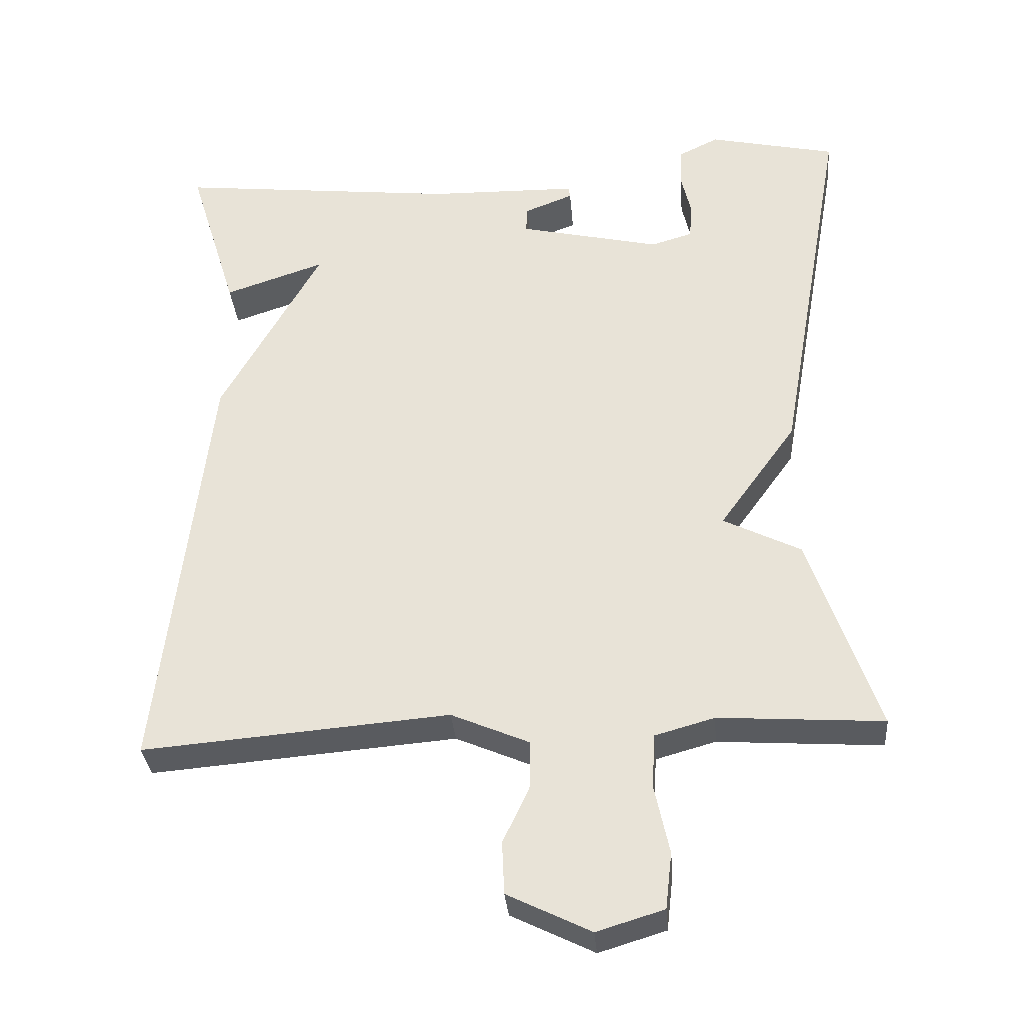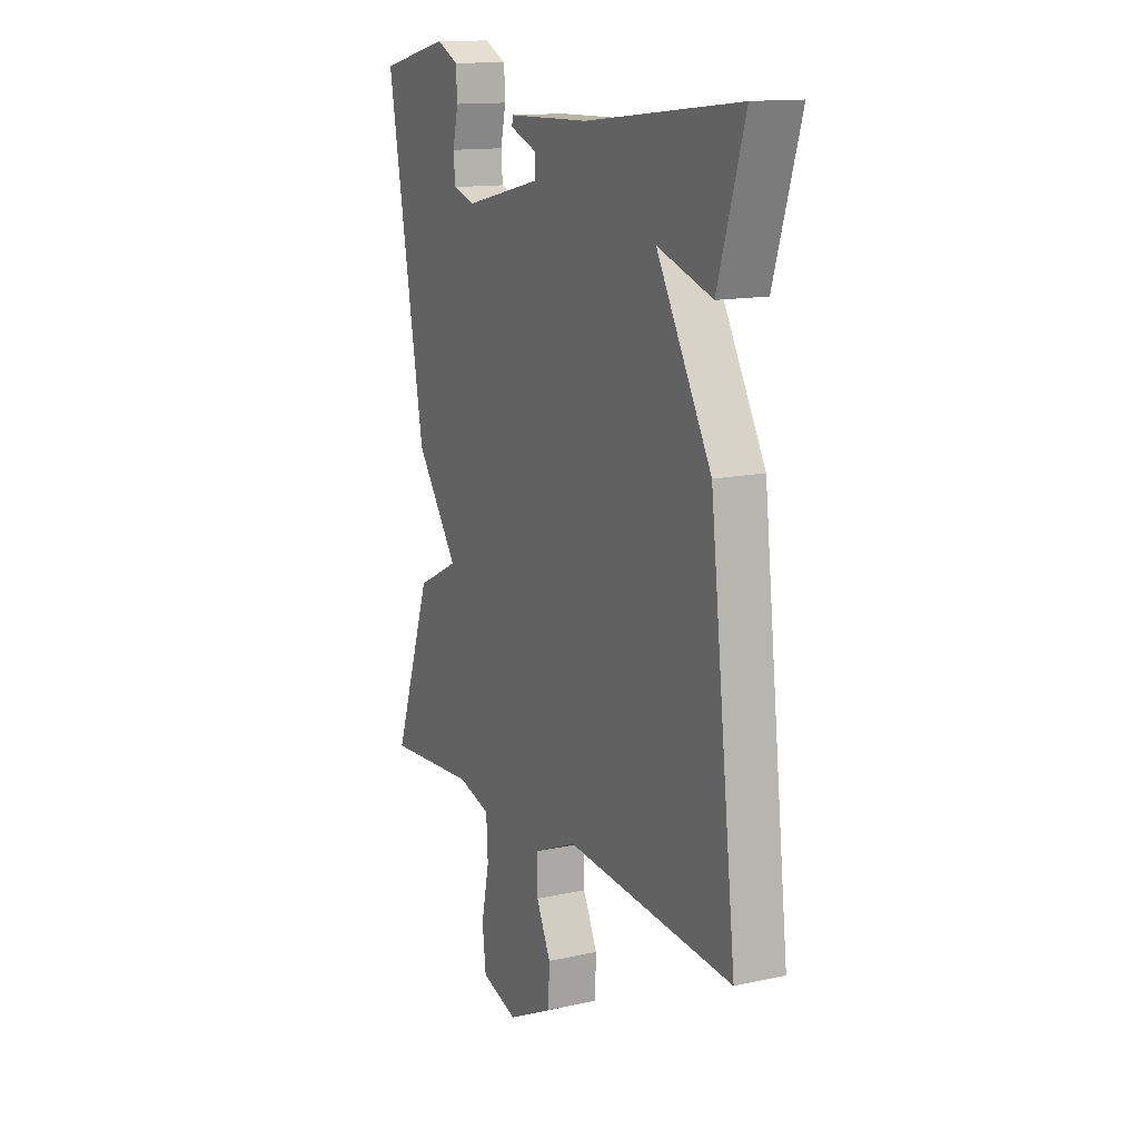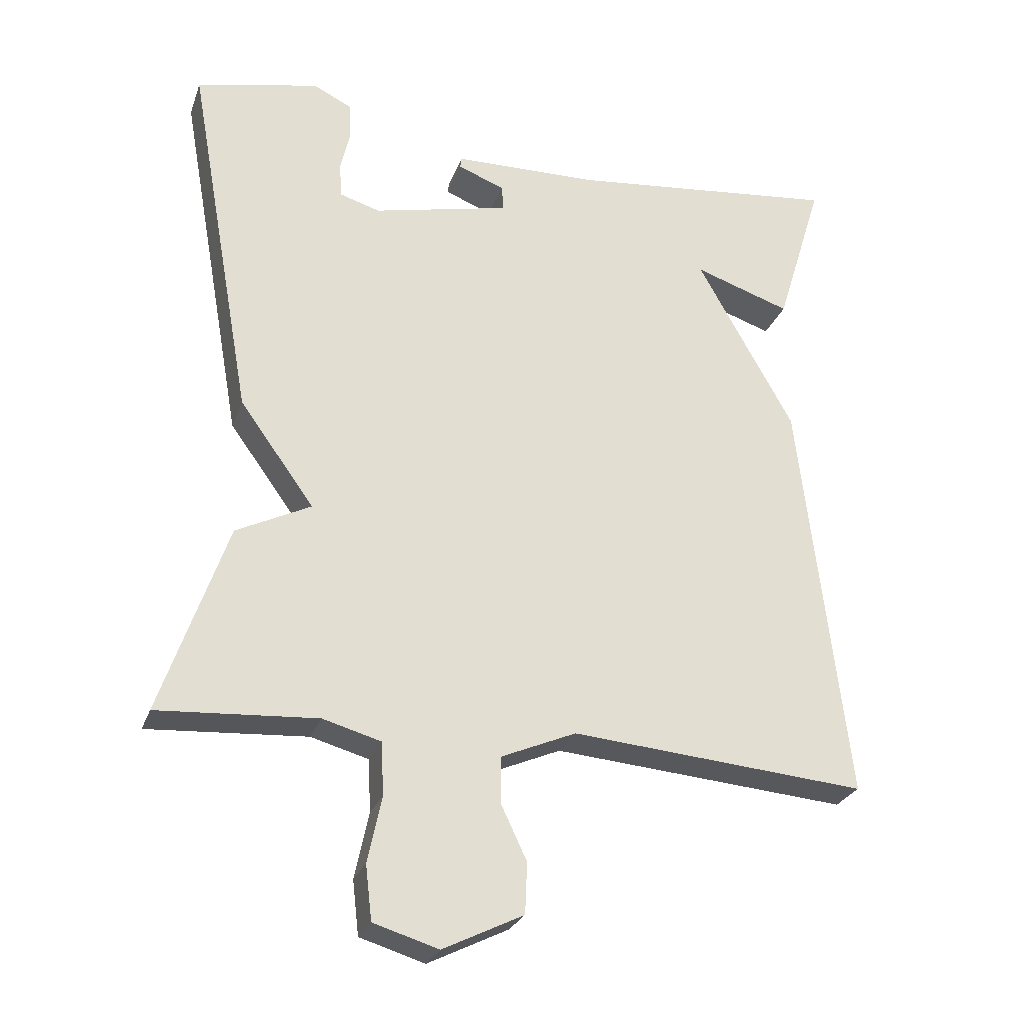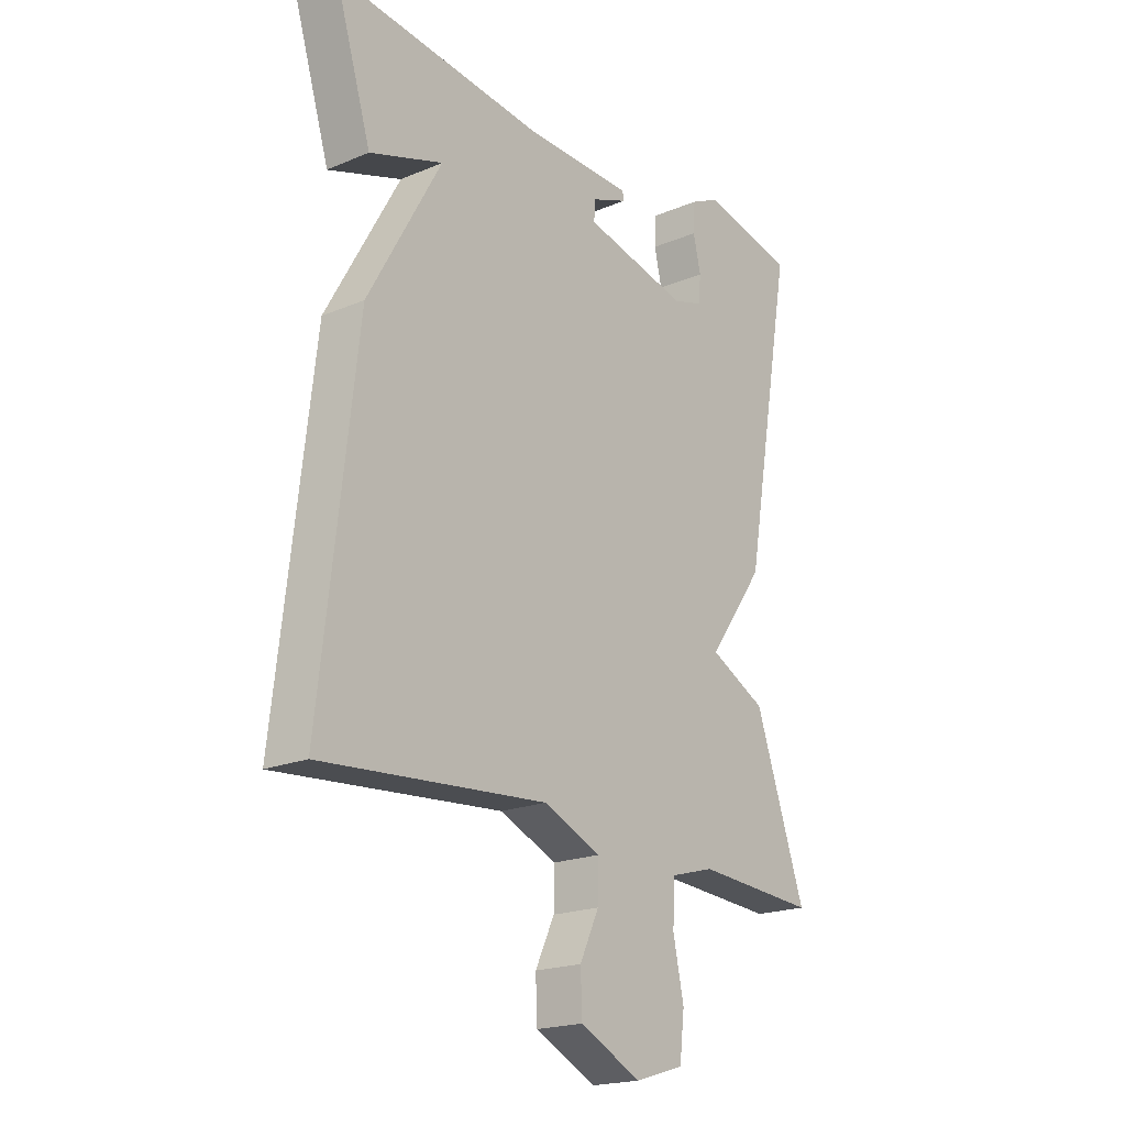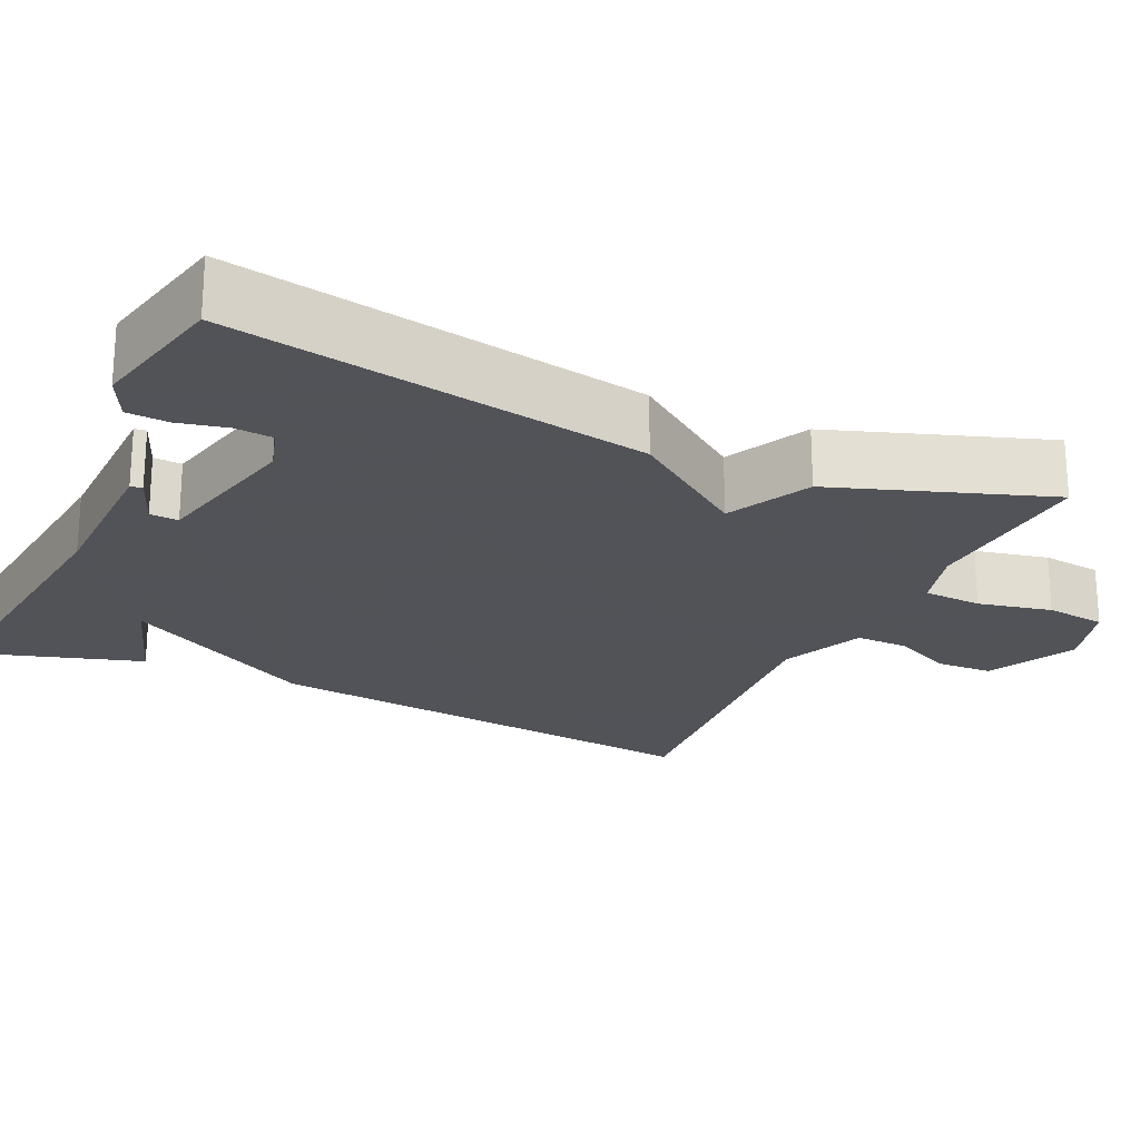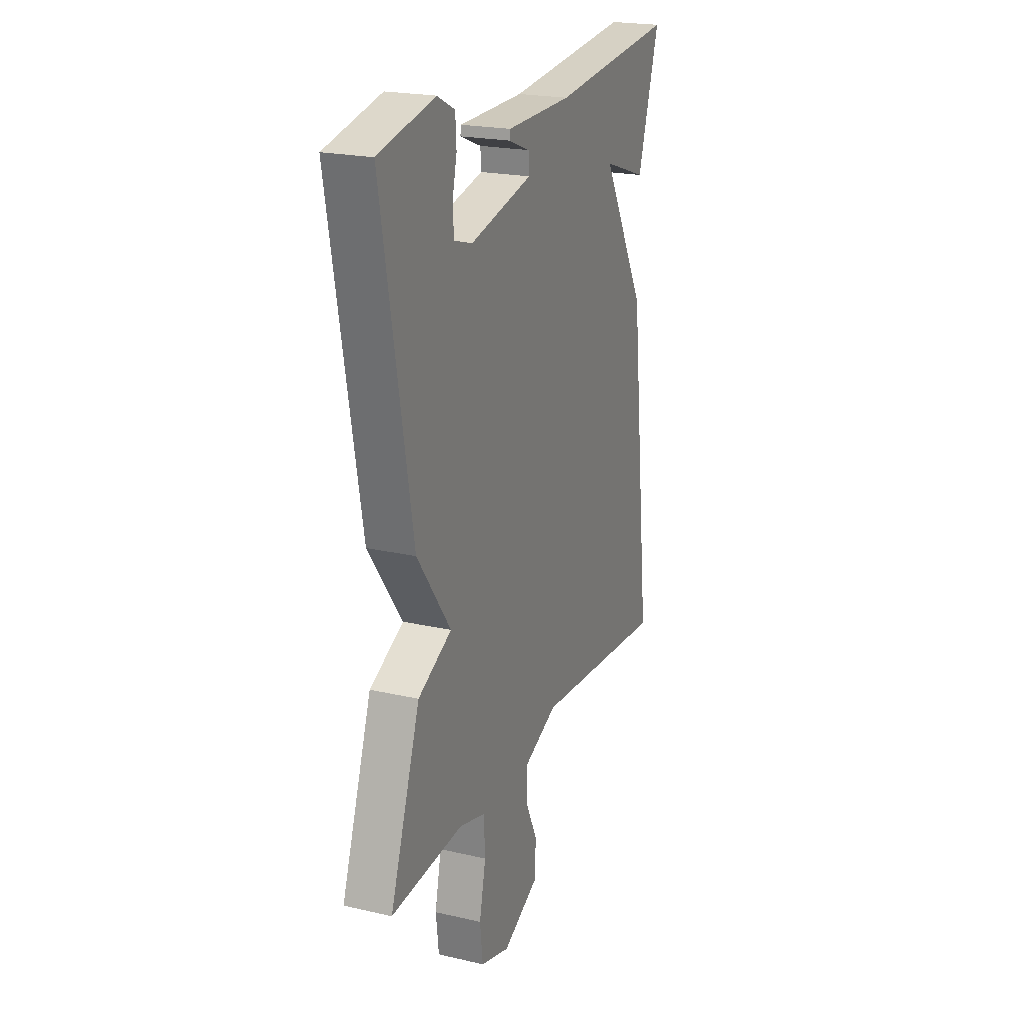
<metadata>
{"format":"obj","ext":"obj","renderer":"f3d","projection":"perspective","resolution":1024,"background":"white","views":[{"elev":-33.0,"azim":4.8,"up":"+Z"},{"elev":13.8,"azim":-116.1,"up":"+Z"},{"elev":-26.8,"azim":162.6,"up":"+Z"},{"elev":-19.8,"azim":-52.2,"up":"+Z"},{"elev":-22.5,"azim":65.2,"up":"+Y"},{"elev":21.5,"azim":112.2,"up":"+Z"}]}
</metadata>
<code>
v -0.5 0.07 -0.5
v -0.433 0.07 0.082
v -0.296 0.07 0.328
v -0.433 0.07 0.282
v -0.5 0.07 0.5
v -0.113 0.07 0.458
v 0.092 0.07 0.454
v 0.094 0.07 0.439
v 0.027 0.07 0.413
v 0.025 0.07 0.377
v 0.22 0.07 0.332
v 0.277 0.07 0.349
v 0.281 0.07 0.398
v 0.267 0.07 0.459
v 0.27 0.07 0.512
v 0.325 0.07 0.539
v 0.5 0.07 0.5
v 0.406 0.07 -0.028
v 0.3 0.07 -0.175
v 0.406 0.07 -0.228
v 0.5 0.07 -0.5
v 0.274 0.07 -0.485
v 0.192 0.07 -0.508
v 0.188 0.07 -0.583
v 0.208 0.07 -0.677
v 0.199 0.07 -0.754
v 0.107 0.07 -0.782
v -0.007 0.07 -0.726
v -0.01 0.07 -0.654
v 0.026 0.07 -0.578
v 0.027 0.07 -0.511
v -0.08 0.07 -0.465
v -0.5 0 -0.5
v -0.433 0 0.082
v -0.296 0 0.328
v -0.433 0 0.282
v -0.5 0 0.5
v -0.113 0 0.458
v 0.092 0 0.454
v 0.094 0 0.439
v 0.027 0 0.413
v 0.025 0 0.377
v 0.22 0 0.332
v 0.277 0 0.349
v 0.281 0 0.398
v 0.267 0 0.459
v 0.27 0 0.512
v 0.325 0 0.539
v 0.5 0 0.5
v 0.406 0 -0.028
v 0.3 0 -0.175
v 0.406 0 -0.228
v 0.5 0 -0.5
v 0.274 0 -0.485
v 0.192 0 -0.508
v 0.188 0 -0.583
v 0.208 0 -0.677
v 0.199 0 -0.754
v 0.107 0 -0.782
v -0.007 0 -0.726
v -0.01 0 -0.654
v 0.026 0 -0.578
v 0.027 0 -0.511
v -0.08 0 -0.465
f 28 29 30
f 27 28 30
f 26 27 30
f 25 26 30
f 24 25 30
f 23 24 30 31
f 22 23 31 32
f 19 20 21 22
f 16 17 18 19
f 13 14 15 16
f 16 19 22
f 13 16 22
f 12 13 22
f 6 7 8 9
f 6 9 10
f 3 4 5 6
f 3 6 10
f 2 3 10
f 1 2 10
f 32 1 10
f 11 12 22 32
f 10 11 32
f 62 61 60
f 62 60 59
f 62 59 58
f 62 58 57
f 62 57 56
f 63 62 56 55
f 64 63 55 54
f 54 53 52 51
f 51 50 49 48
f 48 47 46 45
f 54 51 48
f 54 48 45
f 54 45 44
f 41 40 39 38
f 42 41 38
f 38 37 36 35
f 42 38 35
f 42 35 34
f 42 34 33
f 42 33 64
f 64 54 44 43
f 64 43 42
f 1 33 34 2
f 2 34 35 3
f 3 35 36 4
f 4 36 37 5
f 5 37 38 6
f 6 38 39 7
f 7 39 40 8
f 8 40 41 9
f 9 41 42 10
f 10 42 43 11
f 11 43 44 12
f 12 44 45 13
f 13 45 46 14
f 14 46 47 15
f 15 47 48 16
f 16 48 49 17
f 17 49 50 18
f 18 50 51 19
f 19 51 52 20
f 20 52 53 21
f 21 53 54 22
f 22 54 55 23
f 23 55 56 24
f 24 56 57 25
f 25 57 58 26
f 26 58 59 27
f 27 59 60 28
f 28 60 61 29
f 29 61 62 30
f 30 62 63 31
f 31 63 64 32
f 32 64 33 1

</code>
